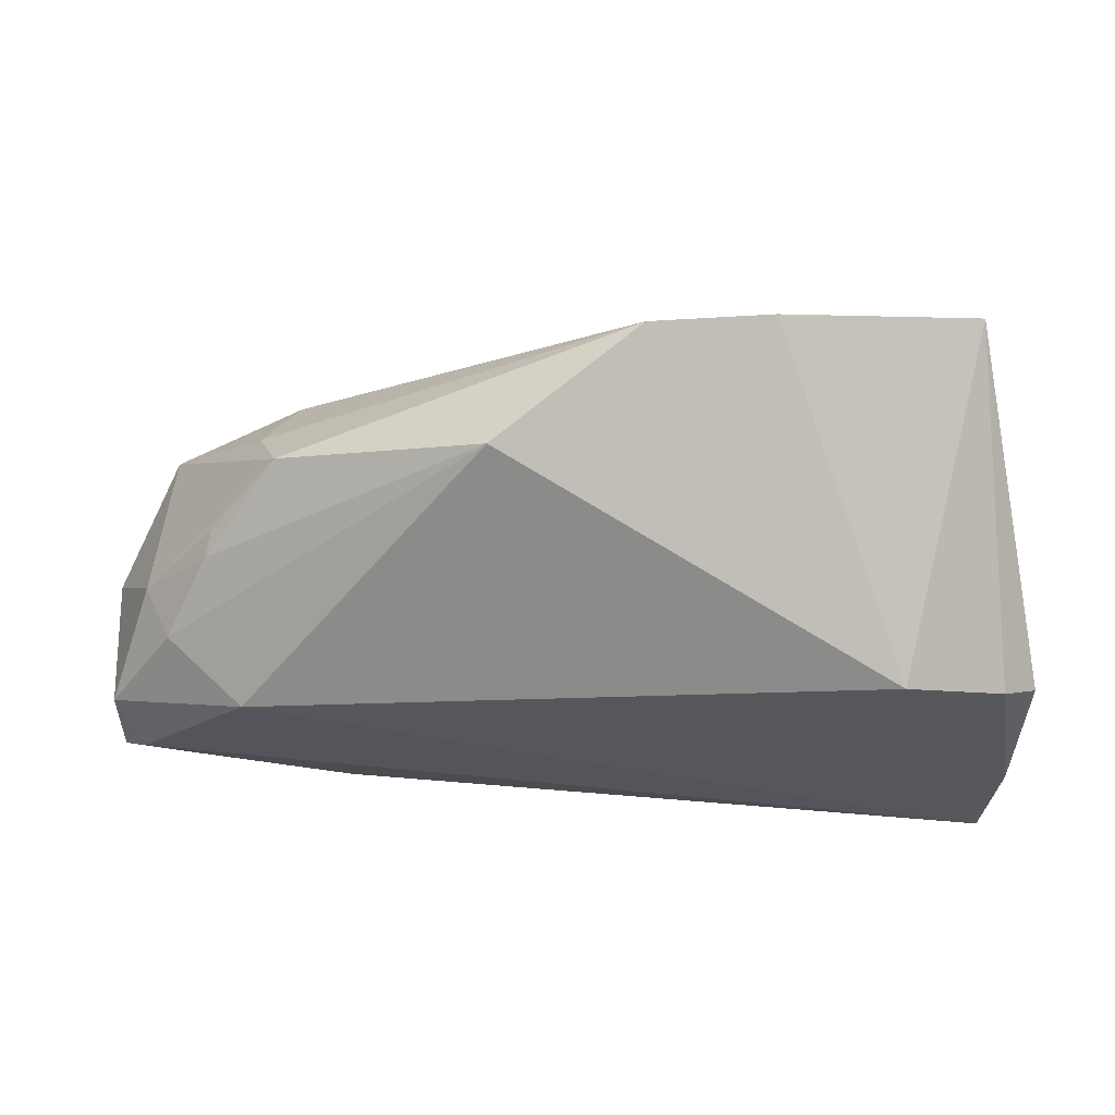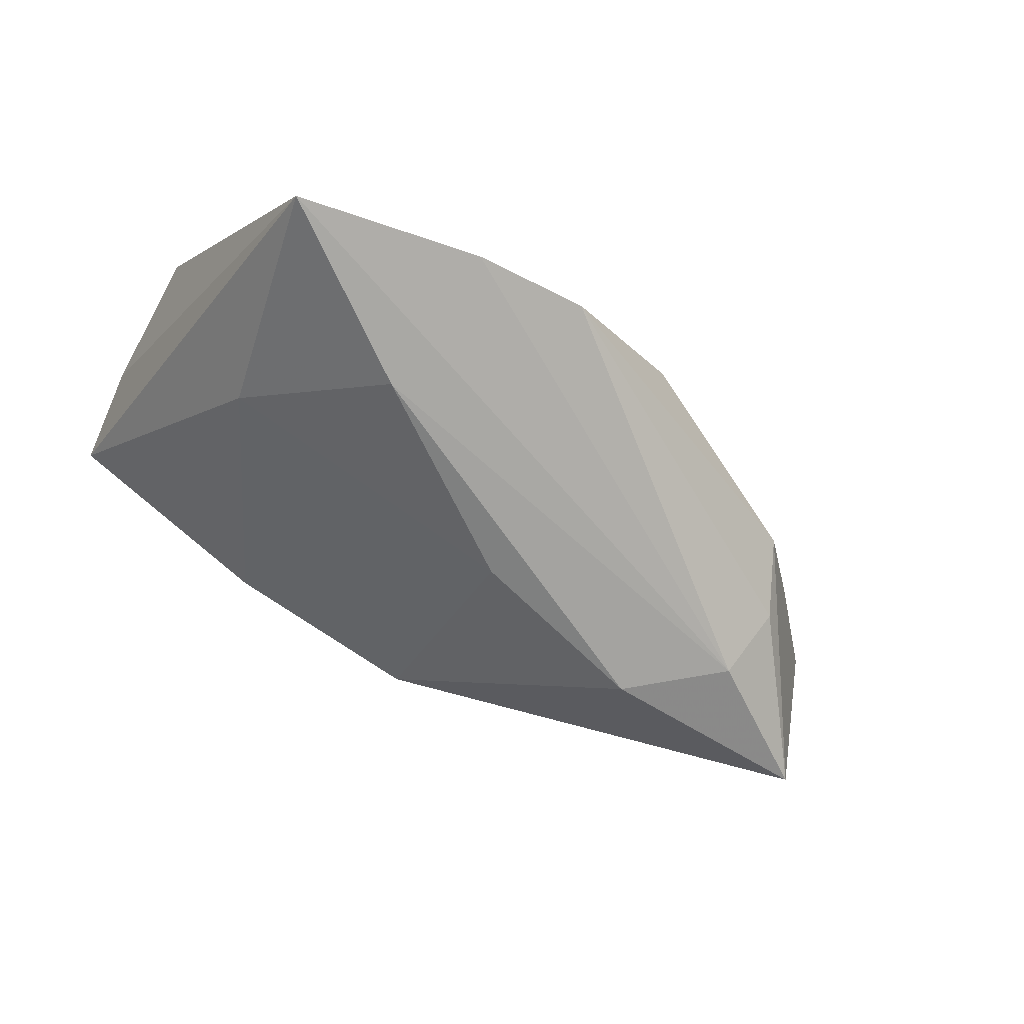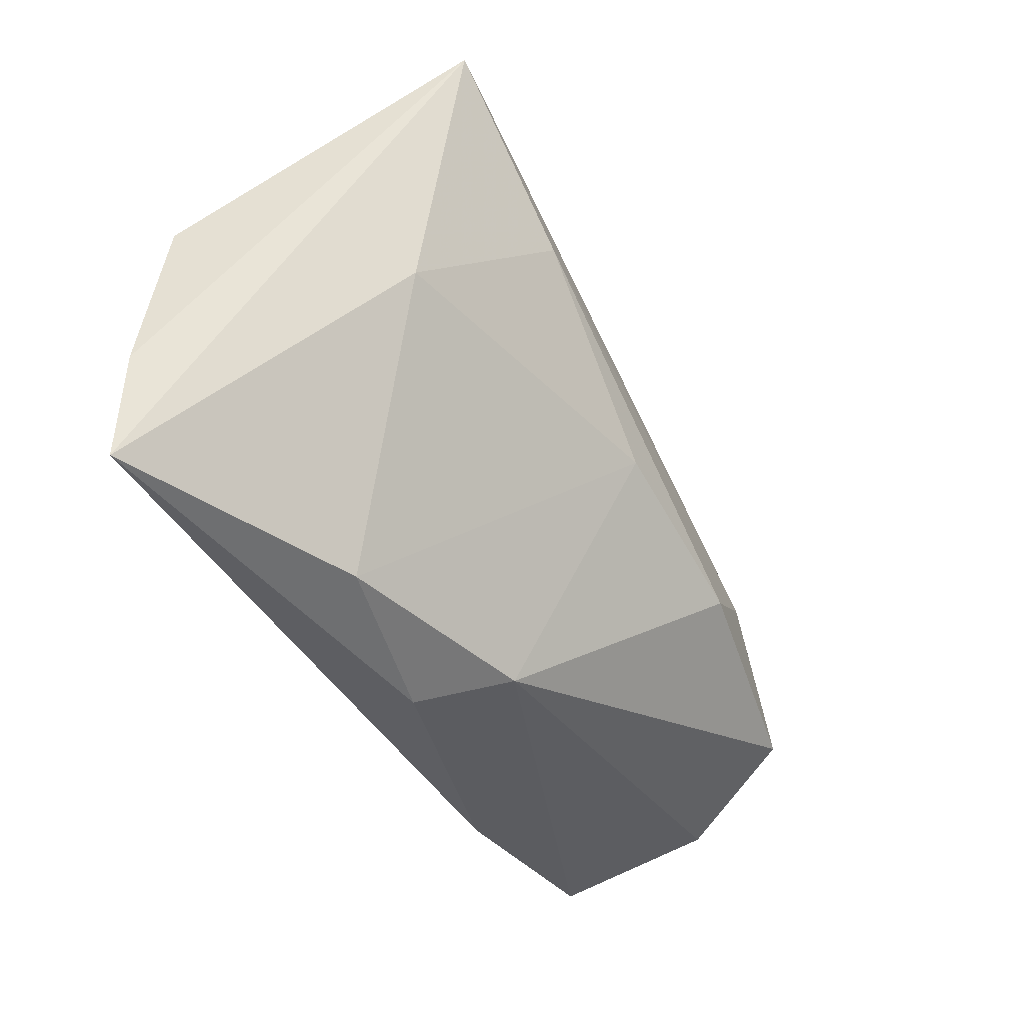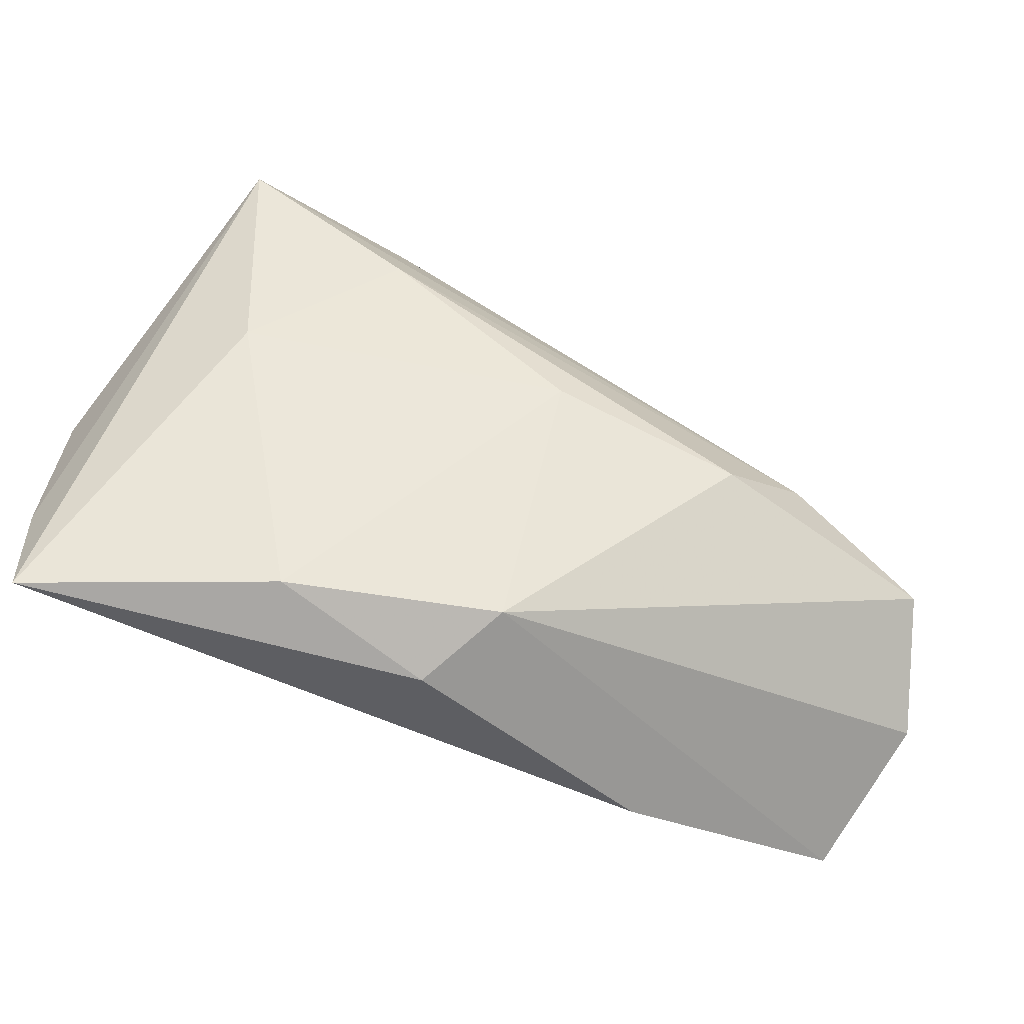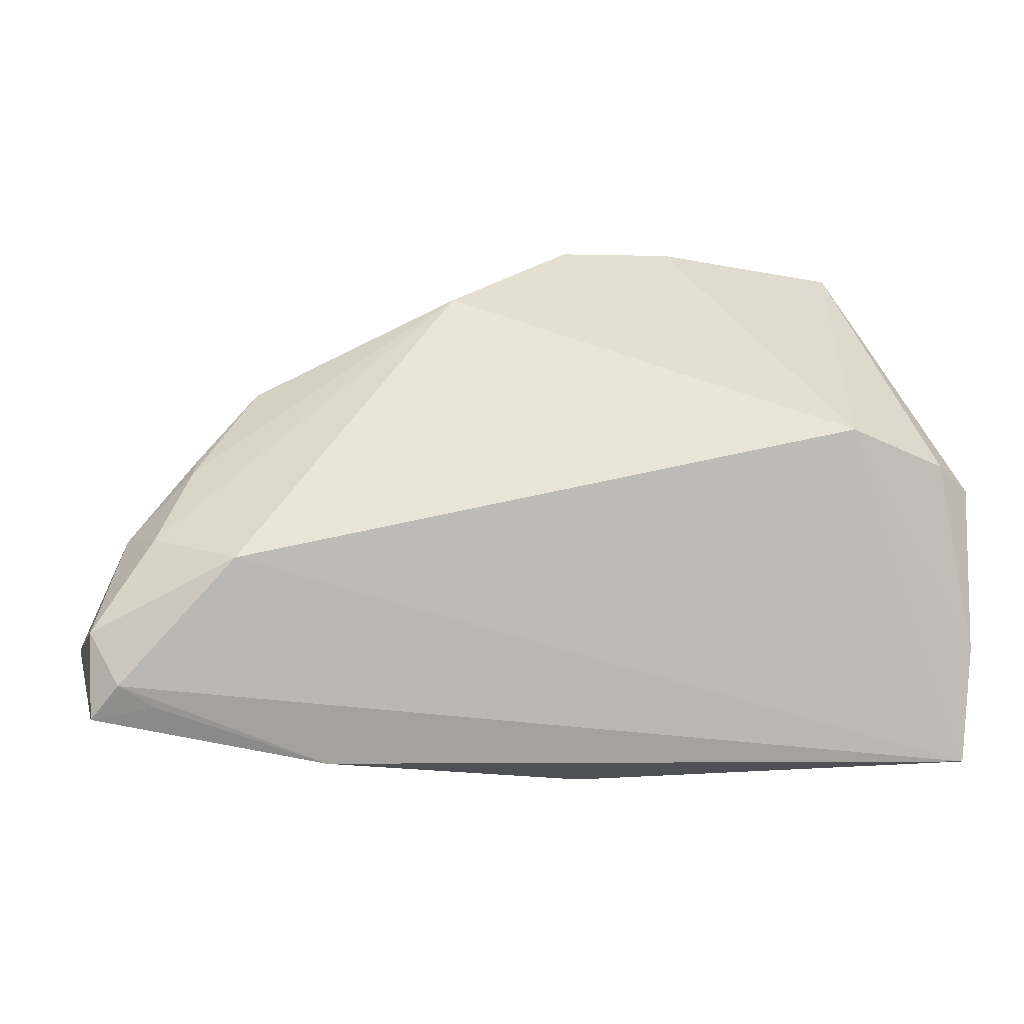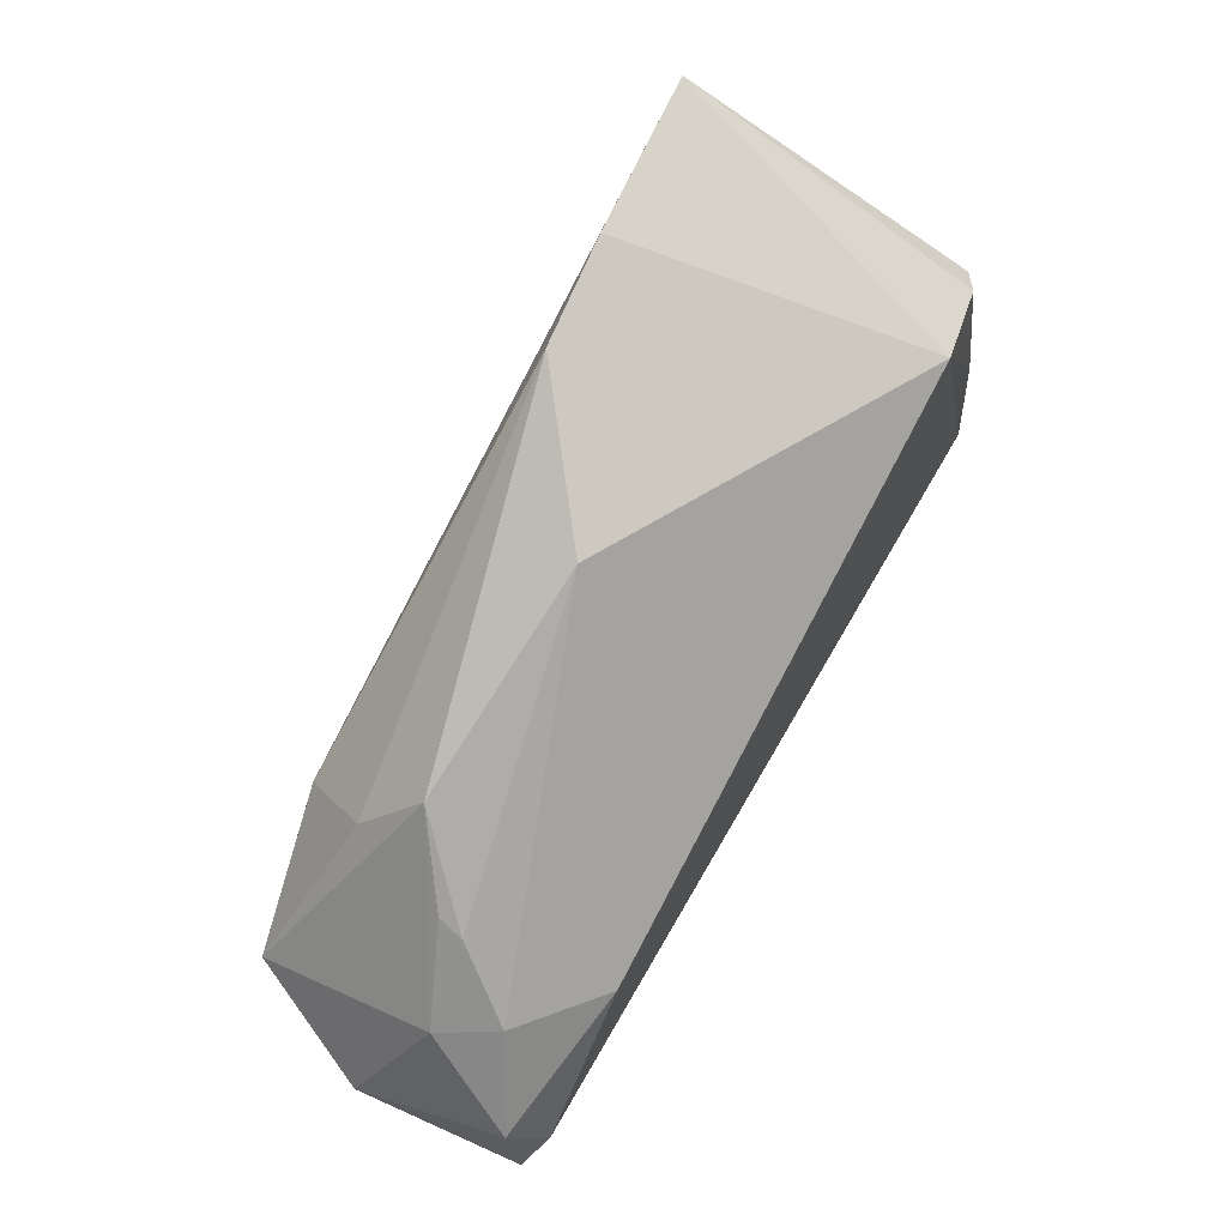
<metadata>
{"format":"obj","ext":"obj","renderer":"f3d","projection":"perspective","resolution":1024,"background":"white","views":[{"elev":63.6,"azim":2.9,"up":"+Y"},{"elev":-66.3,"azim":150.6,"up":"+Z"},{"elev":-44.5,"azim":116.9,"up":"+Y"},{"elev":-63.8,"azim":154.0,"up":"+Y"},{"elev":6.3,"azim":-8.4,"up":"+Y"},{"elev":66.2,"azim":-61.4,"up":"+Y"}]}
</metadata>
<code>
v -0.0372 0.01832 -0.006225
v -0.05874 -0.02059 0.01582
v -0.05866 -0.009927 0.01424
v -0.02959 -0.02707 0.01626
v 0.05363 -0.02918 0.01829
v -0.05072 -0.01906 0.01719
v 0.02469 -0.02978 0.003627
v 0.0505 0.00957 0.01612
v 0.03926 0.002188 -0.01108
v -0.05063 0.001074 0.01007
v -0.03695 0.003521 -0.02168
v -0.001243 -0.02921 -0.003978
v 0.03812 0.01472 0.01829
v -0.06111 -0.01527 -0.004011
v -0.05435 -0.008464 -0.0193
v -0.01113 0.0311 -0.002435
v -0.0008409 0.0008645 -0.02209
v -0.0458 0.008743 0.002673
v -0.04055 0.01034 -0.01311
v -0.04524 0.01005 -0.0004573
v 0.05483 0.006049 0.01395
v 0.05483 -0.01451 0.01718
v -0.04071 -0.0002953 0.01829
v 0.004274 -0.03253 0.007189
v 0.02111 0.03726 -0.01741
v 0.02351 0.01801 -0.02223
v 0.04533 0.03356 -0.02041
v -0.02482 -0.005372 -0.02358
v -0.05524 -0.01606 0.01777
v 0.00619 0.03743 -0.01559
v -0.05433 -0.0001317 0.003012
f 25 13 27
f 25 27 11
f 23 13 16
f 16 10 23
f 14 12 2
f 2 12 4
f 5 13 23
f 9 5 7
f 27 5 9
f 21 27 8
f 8 27 13
f 30 13 25
f 30 16 13
f 1 16 30
f 30 19 1
f 25 11 30
f 11 19 30
f 18 16 1
f 10 16 18
f 18 31 10
f 29 5 23
f 4 5 29
f 7 5 24
f 24 5 4
f 24 12 7
f 4 12 24
f 27 9 26
f 28 11 26
f 26 11 27
f 13 5 22
f 22 8 13
f 21 8 22
f 22 27 21
f 22 5 27
f 10 31 3
f 2 29 3
f 14 2 3
f 3 31 14
f 23 10 3
f 3 29 23
f 15 19 11
f 15 11 28
f 14 31 15
f 28 12 15
f 15 12 14
f 15 31 1
f 1 19 15
f 1 31 20
f 20 18 1
f 31 18 20
f 6 2 4
f 4 29 6
f 6 29 2
f 28 26 17
f 17 26 9
f 17 12 28
f 7 12 17
f 17 9 7

</code>
